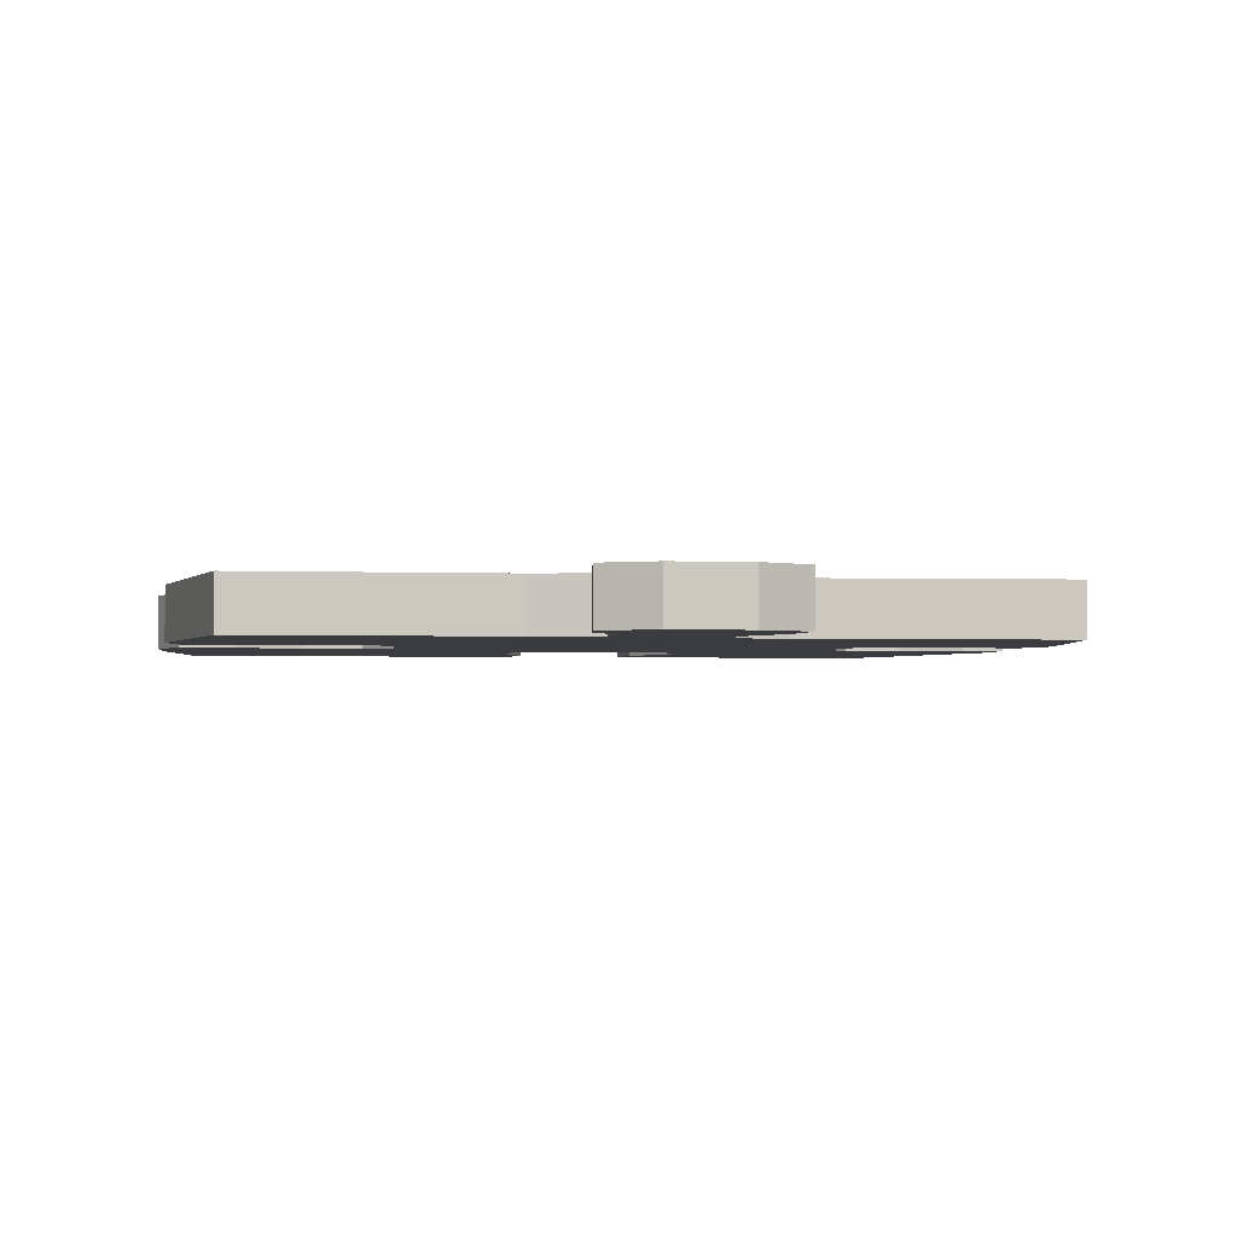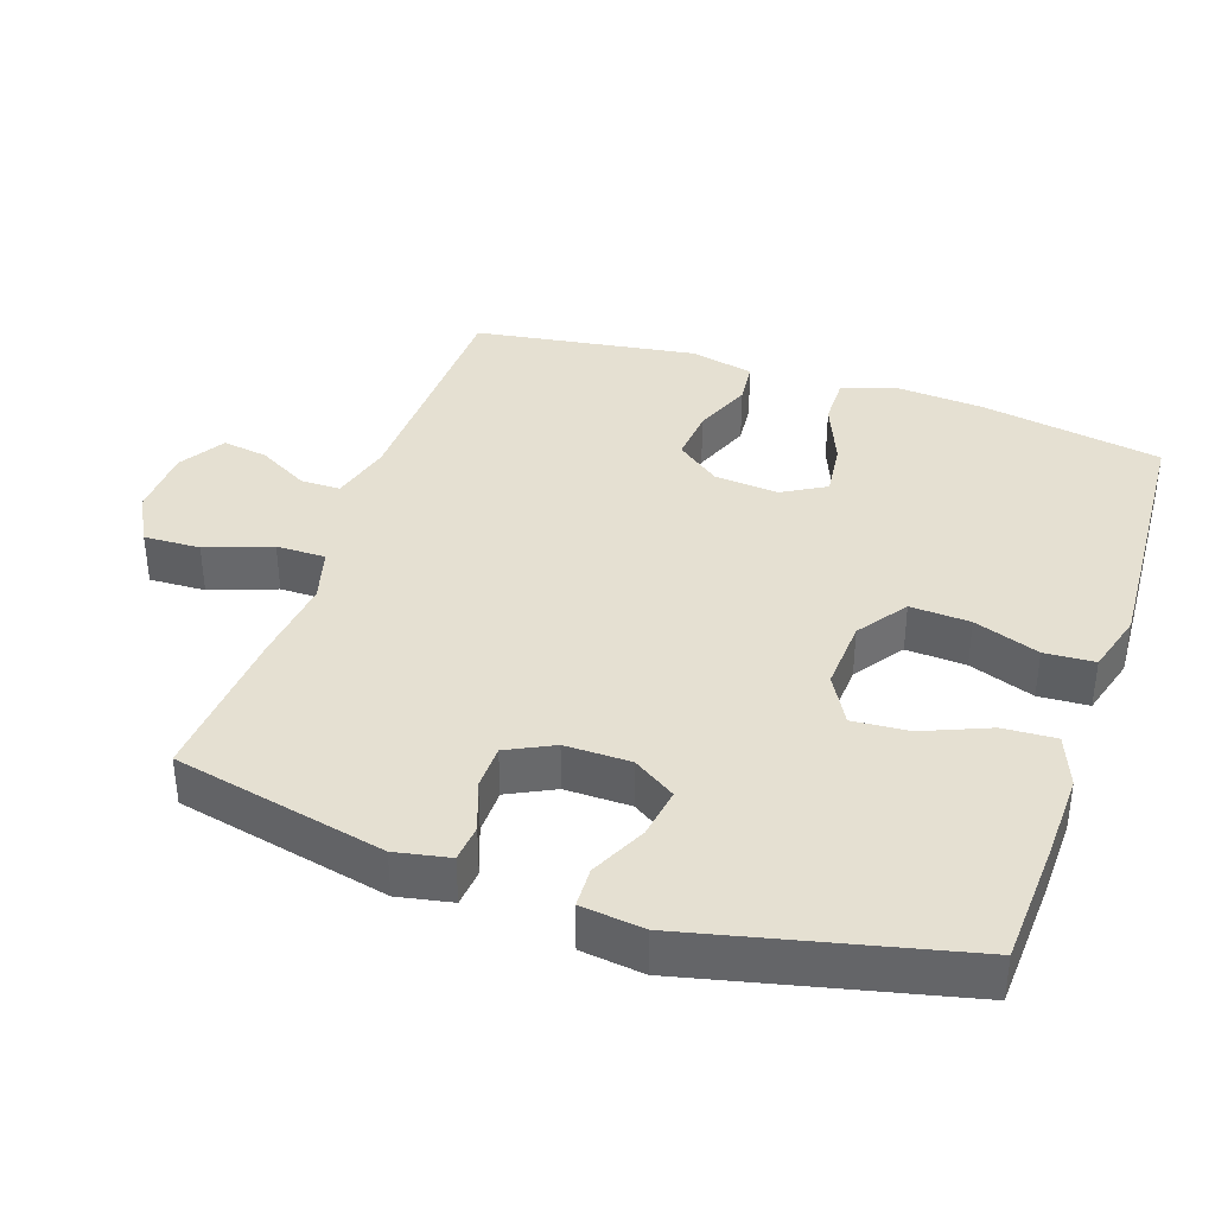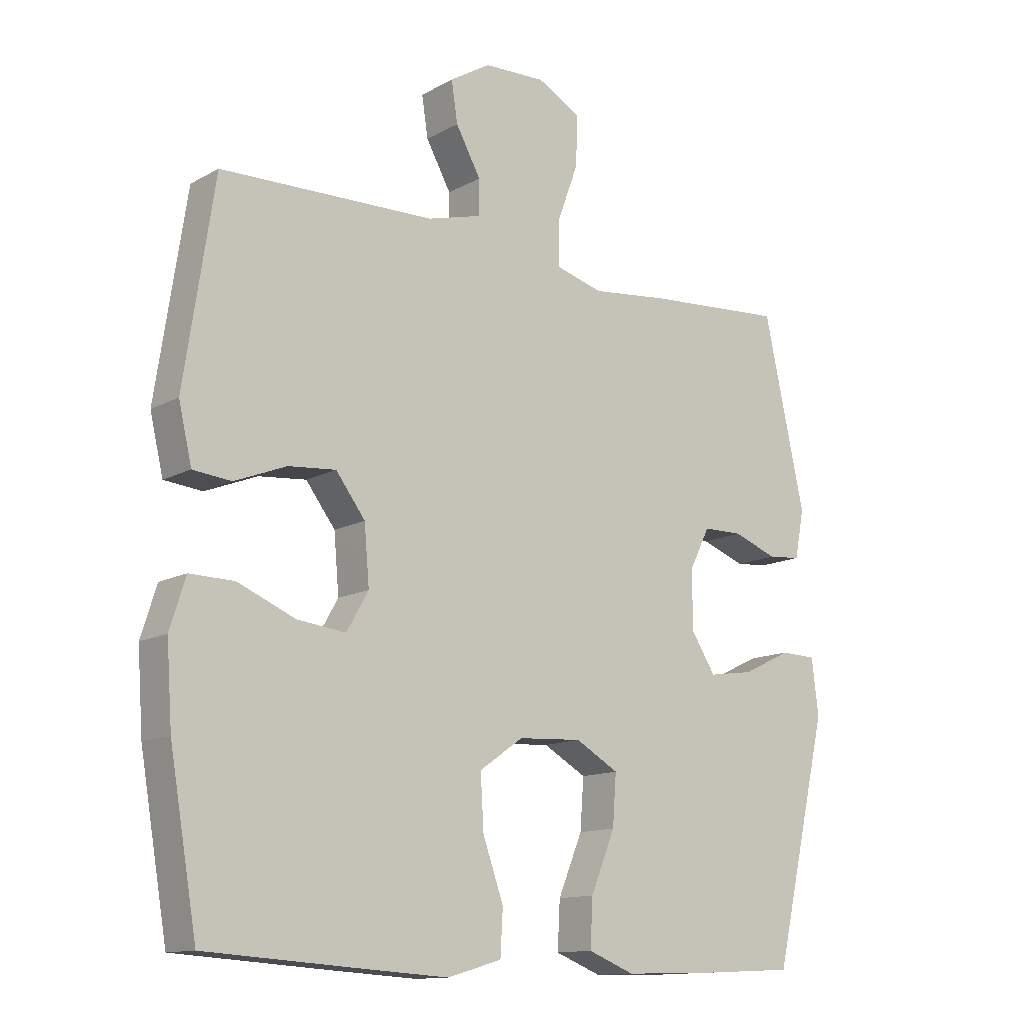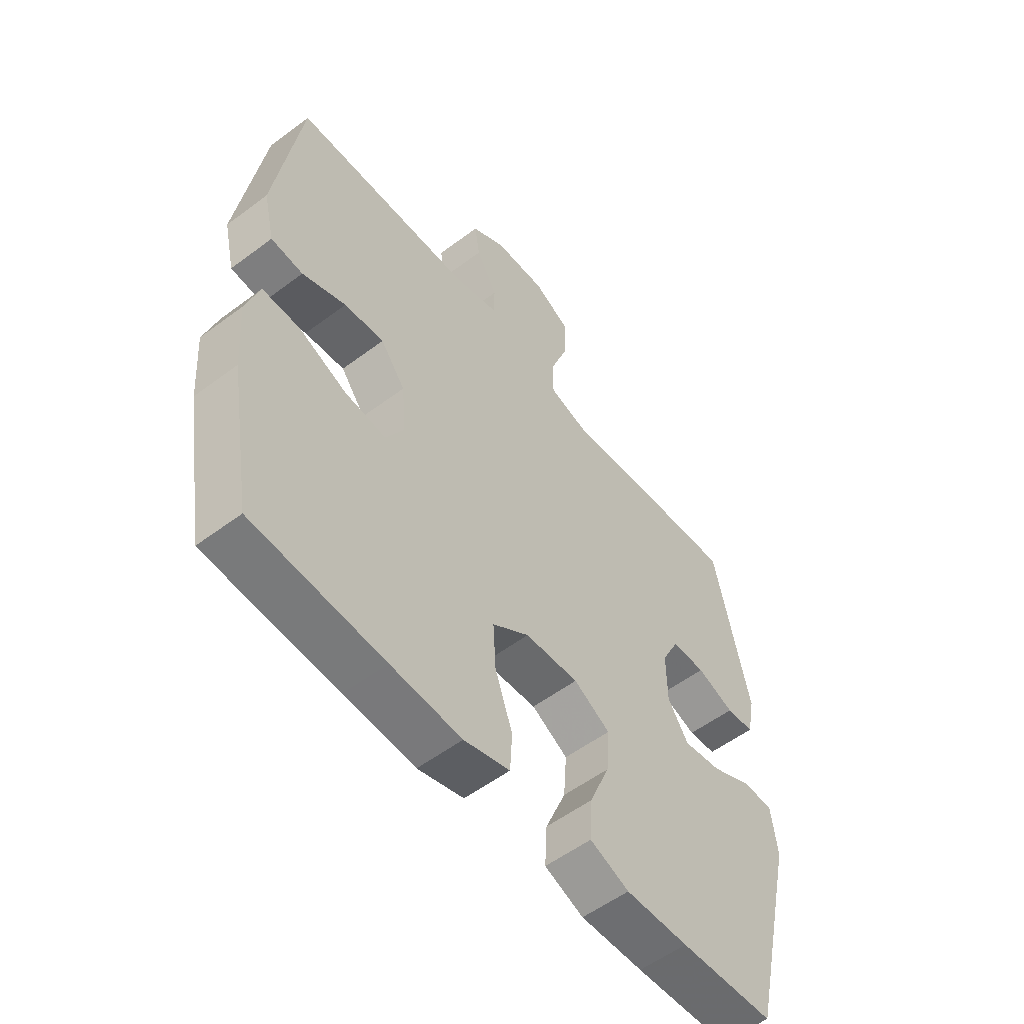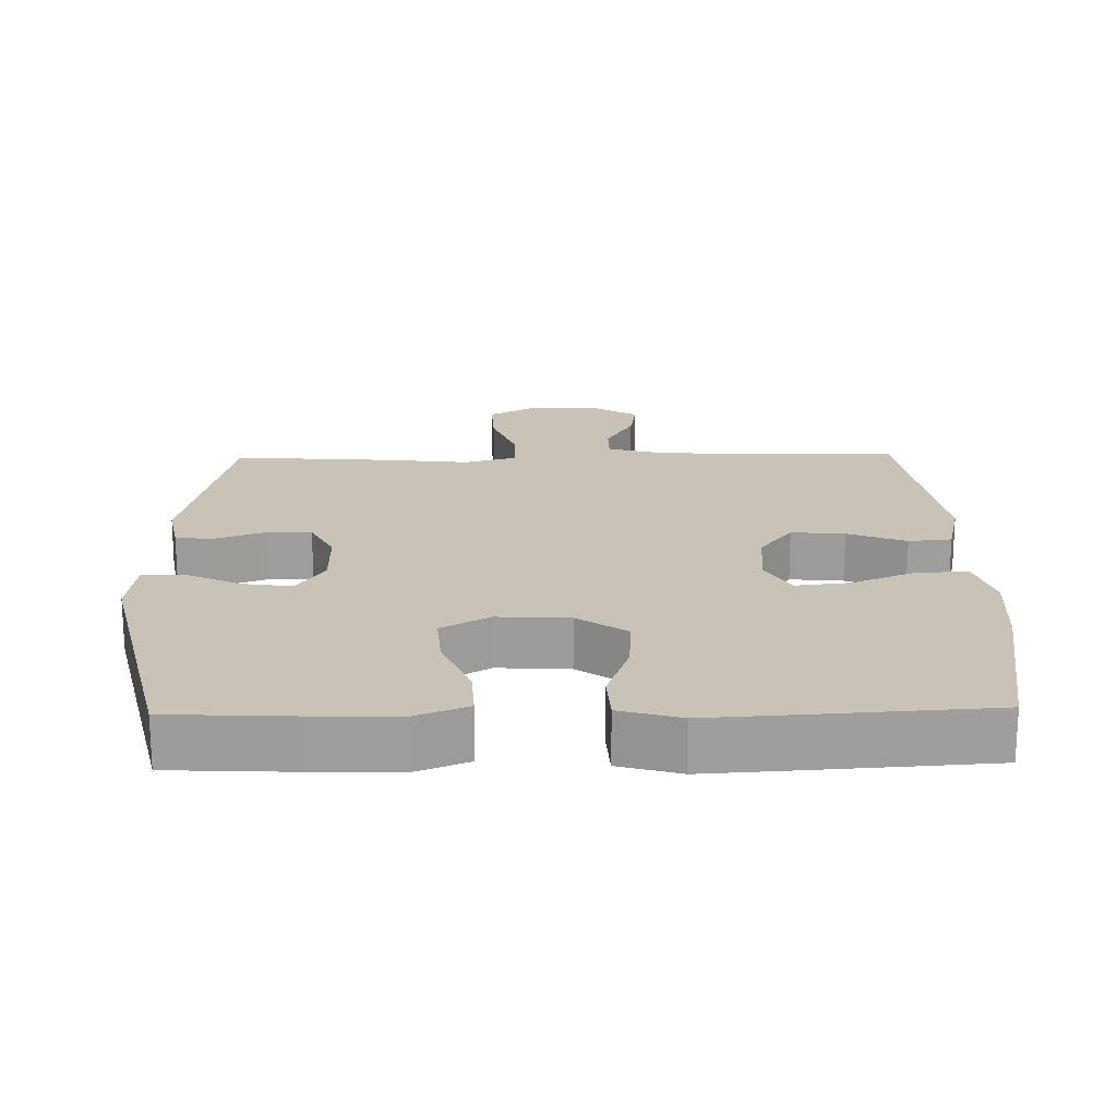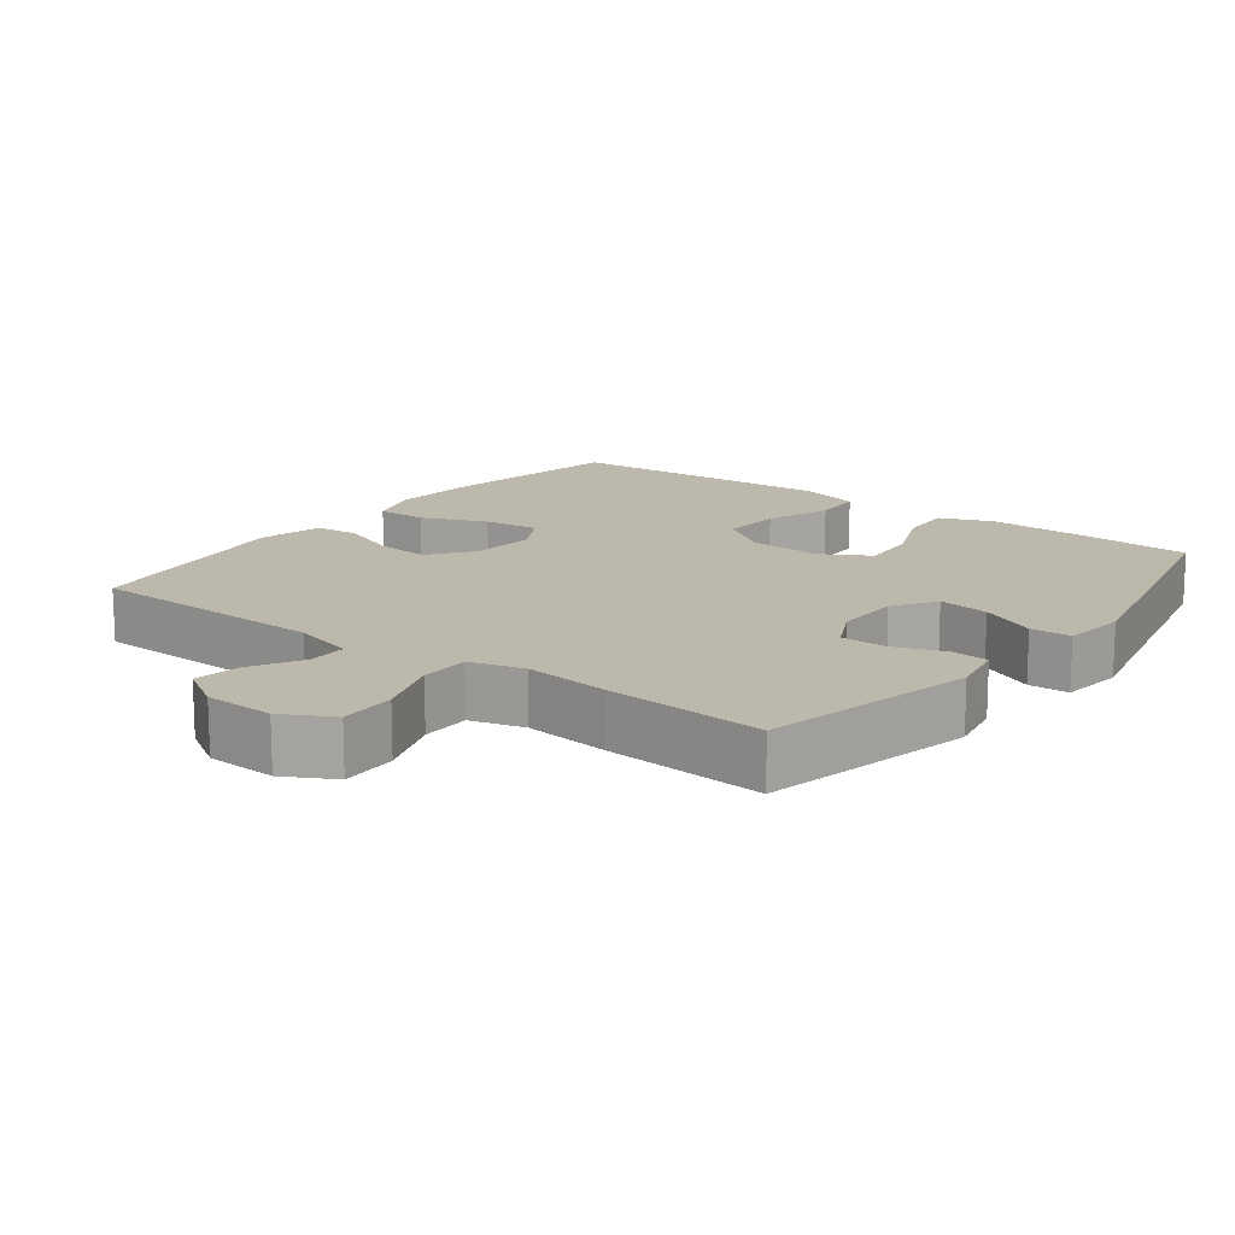
<metadata>
{"format":"obj","ext":"obj","renderer":"f3d","projection":"perspective","resolution":1024,"background":"white","views":[{"elev":-2.1,"azim":-10.5,"up":"+Y"},{"elev":37.8,"azim":108.8,"up":"+Y"},{"elev":-13.0,"azim":-38.9,"up":"+Z"},{"elev":-55.4,"azim":-51.7,"up":"+Z"},{"elev":19.5,"azim":178.8,"up":"+Y"},{"elev":14.9,"azim":37.2,"up":"+Y"}]}
</metadata>
<code>
v -0.5 0.07 0.5
v -0.157 0.07 0.51
v -0.07 0.07 0.534
v -0.07 0.07 0.59
v -0.11 0.07 0.662
v -0.12 0.07 0.727
v -0.055 0.07 0.767
v 0.044 0.07 0.771
v 0.114 0.07 0.733
v 0.111 0.07 0.653
v 0.077 0.07 0.56
v 0.077 0.07 0.49
v 0.153 0.07 0.469
v 0.274 0.07 0.483
v 0.5 0.07 0.5
v 0.566 0.07 0.199
v 0.551 0.07 0.122
v 0.498 0.07 0.117
v 0.427 0.07 0.143
v 0.363 0.07 0.142
v 0.33 0.07 0.076
v 0.331 0.07 -0.017
v 0.37 0.07 -0.077
v 0.442 0.07 -0.066
v 0.521 0.07 -0.028
v 0.578 0.07 -0.03
v 0.589 0.07 -0.119
v 0.5 0.07 -0.5
v 0.321 0.07 -0.509
v 0.202 0.07 -0.512
v 0.128 0.07 -0.483
v 0.132 0.07 -0.408
v 0.171 0.07 -0.314
v 0.177 0.07 -0.234
v 0.108 0.07 -0.195
v 0.006 0.07 -0.201
v -0.064 0.07 -0.25
v -0.059 0.07 -0.335
v -0.026 0.07 -0.428
v -0.03 0.07 -0.499
v -0.117 0.07 -0.524
v -0.251 0.07 -0.516
v -0.5 0.07 -0.5
v -0.544 0.07 -0.244
v -0.553 0.07 -0.119
v -0.528 0.07 -0.04
v -0.457 0.07 -0.041
v -0.365 0.07 -0.079
v -0.287 0.07 -0.088
v -0.252 0.07 -0.027
v -0.26 0.07 0.065
v -0.307 0.07 0.127
v -0.383 0.07 0.12
v -0.466 0.07 0.087
v -0.527 0.07 0.093
v -0.548 0.07 0.183
v -0.5 0 0.5
v -0.157 0 0.51
v -0.07 0 0.534
v -0.07 0 0.59
v -0.11 0 0.662
v -0.12 0 0.727
v -0.055 0 0.767
v 0.044 0 0.771
v 0.114 0 0.733
v 0.111 0 0.653
v 0.077 0 0.56
v 0.077 0 0.49
v 0.153 0 0.469
v 0.274 0 0.483
v 0.5 0 0.5
v 0.566 0 0.199
v 0.551 0 0.122
v 0.498 0 0.117
v 0.427 0 0.143
v 0.363 0 0.142
v 0.33 0 0.076
v 0.331 0 -0.017
v 0.37 0 -0.077
v 0.442 0 -0.066
v 0.521 0 -0.028
v 0.578 0 -0.03
v 0.589 0 -0.119
v 0.5 0 -0.5
v 0.321 0 -0.509
v 0.202 0 -0.512
v 0.128 0 -0.483
v 0.132 0 -0.408
v 0.171 0 -0.314
v 0.177 0 -0.234
v 0.108 0 -0.195
v 0.006 0 -0.201
v -0.064 0 -0.25
v -0.059 0 -0.335
v -0.026 0 -0.428
v -0.03 0 -0.499
v -0.117 0 -0.524
v -0.251 0 -0.516
v -0.5 0 -0.5
v -0.544 0 -0.244
v -0.553 0 -0.119
v -0.528 0 -0.04
v -0.457 0 -0.041
v -0.365 0 -0.079
v -0.287 0 -0.088
v -0.252 0 -0.027
v -0.26 0 0.065
v -0.307 0 0.127
v -0.383 0 0.12
v -0.466 0 0.087
v -0.527 0 0.093
v -0.548 0 0.183
f 56 1 2
f 55 56 2
f 54 55 2
f 53 54 2
f 52 53 2 3
f 51 52 3
f 50 51 3
f 46 47 48
f 45 46 48
f 44 45 48
f 43 44 48
f 42 43 48
f 41 42 48
f 40 41 48
f 39 40 48
f 38 39 48
f 37 38 48 49
f 36 37 49 50
f 31 32 33
f 30 31 33
f 29 30 33
f 28 29 33
f 27 28 33
f 26 27 33
f 25 26 33
f 24 25 33
f 23 24 33 34
f 22 23 34 35
f 17 18 19
f 16 17 19
f 15 16 19
f 14 15 19
f 13 14 19
f 12 13 19 20
f 9 10 11
f 8 9 11
f 7 8 11
f 6 7 11
f 5 6 11
f 4 5 11
f 3 4 11 12
f 50 3 12
f 36 50 12
f 35 36 12
f 22 35 12
f 21 22 12
f 12 20 21
f 58 57 112
f 58 112 111
f 58 111 110
f 58 110 109
f 59 58 109 108
f 59 108 107
f 59 107 106
f 104 103 102
f 104 102 101
f 104 101 100
f 104 100 99
f 104 99 98
f 104 98 97
f 104 97 96
f 104 96 95
f 104 95 94
f 105 104 94 93
f 106 105 93 92
f 89 88 87
f 89 87 86
f 89 86 85
f 89 85 84
f 89 84 83
f 89 83 82
f 89 82 81
f 89 81 80
f 90 89 80 79
f 91 90 79 78
f 75 74 73
f 75 73 72
f 75 72 71
f 75 71 70
f 75 70 69
f 76 75 69 68
f 67 66 65
f 67 65 64
f 67 64 63
f 67 63 62
f 67 62 61
f 67 61 60
f 68 67 60 59
f 68 59 106
f 68 106 92
f 68 92 91
f 68 91 78
f 68 78 77
f 77 76 68
f 1 57 58 2
f 2 58 59 3
f 3 59 60 4
f 4 60 61 5
f 5 61 62 6
f 6 62 63 7
f 7 63 64 8
f 8 64 65 9
f 9 65 66 10
f 10 66 67 11
f 11 67 68 12
f 12 68 69 13
f 13 69 70 14
f 14 70 71 15
f 15 71 72 16
f 16 72 73 17
f 17 73 74 18
f 18 74 75 19
f 19 75 76 20
f 20 76 77 21
f 21 77 78 22
f 22 78 79 23
f 23 79 80 24
f 24 80 81 25
f 25 81 82 26
f 26 82 83 27
f 27 83 84 28
f 28 84 85 29
f 29 85 86 30
f 30 86 87 31
f 31 87 88 32
f 32 88 89 33
f 33 89 90 34
f 34 90 91 35
f 35 91 92 36
f 36 92 93 37
f 37 93 94 38
f 38 94 95 39
f 39 95 96 40
f 40 96 97 41
f 41 97 98 42
f 42 98 99 43
f 43 99 100 44
f 44 100 101 45
f 45 101 102 46
f 46 102 103 47
f 47 103 104 48
f 48 104 105 49
f 49 105 106 50
f 50 106 107 51
f 51 107 108 52
f 52 108 109 53
f 53 109 110 54
f 54 110 111 55
f 55 111 112 56
f 56 112 57 1

</code>
